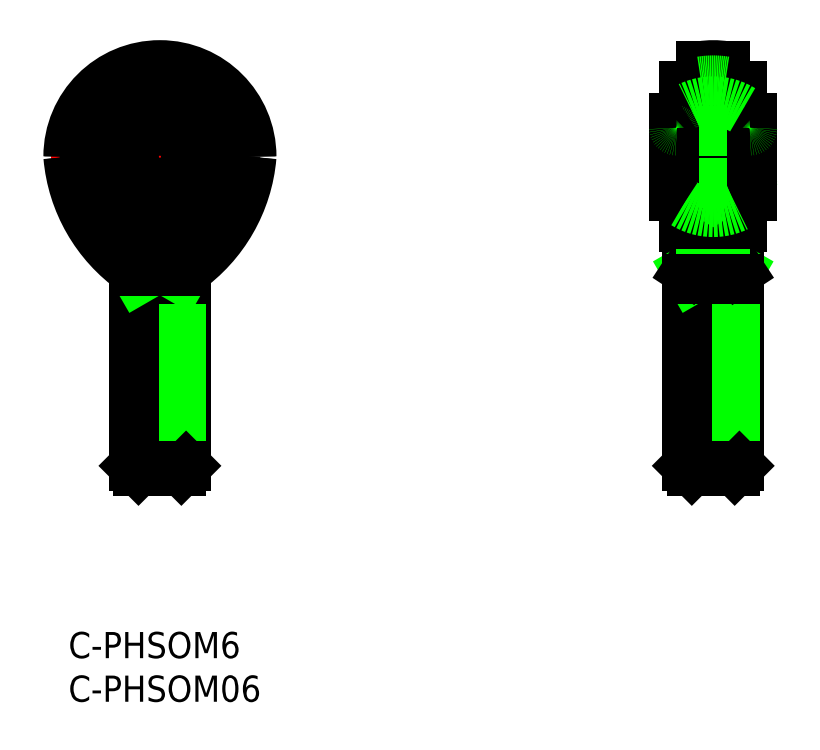
<metadata>
{"format":"dxf","ext":"dxf","renderer":"ezdxf+matplotlib","layout":"modelspace","background":"white","min_lineweight":24,"dpi":150}
</metadata>
<code>
0
SECTION
2
ENTITIES
0
LINE
8
CENTER
10
73.97
20
16.52
30
0
11
73.97
21
67.01
31
0
0
LINE
8
0
10
77.32
20
46.44
30
0
11
77.32
21
62.6
31
0
0
LINE
8
CENTER
10
67.47
20
54.52
30
0
11
80.47
21
54.52
31
0
0
ARC
8
0
10
73.97
20
56.02
30
0
40
9
50
81.05
51
98.95
0
LINE
8
CENTER
10
10.5
20
15.77
30
0
11
10.5
21
67.02
31
0
0
LINE
8
CENTER
10
-2
20
54.52
30
0
11
23
21
54.52
31
0
0
TEXT
8
0
10
-2e-16
20
-3
30
0
40
3
1
C-PHSOM6
11
0
21
0
31
0
73
     3
0
TEXT
8
0
10
-2e-16
20
-8
30
0
40
3
1
C-PHSOM06
11
0
21
-5
31
0
73
     3
0
LINE
8
0
10
70.62
20
46.44
30
0
11
70.62
21
62.6
31
0
0
LINE
8
0
10
13.5
20
41.46
30
0
11
13.5
21
19.06
31
0
0
LINE
8
0
10
12.96
20
40.52
30
0
11
12.96
21
18.52
31
0
0
LINE
8
0
10
8.042
20
40.52
30
0
11
8.042
21
18.52
31
0
0
LINE
8
0
10
7.5
20
41.46
30
0
11
7.5
21
19.06
31
0
0
LINE
8
0
10
13.5
20
40.52
30
0
11
7.5
21
40.52
31
0
0
LINE
8
0
10
13.5
20
41.46
30
0
11
12.96
21
40.52
31
0
0
LINE
8
0
10
7.5
20
41.46
30
0
11
8.041
21
40.52
31
0
0
LINE
8
0
10
76.97
20
41.46
30
0
11
76.97
21
19.06
31
0
0
LINE
8
0
10
76.43
20
40.52
30
0
11
76.43
21
18.52
31
0
0
LINE
8
0
10
71.51
20
40.52
30
0
11
71.51
21
18.52
31
0
0
LINE
8
0
10
70.97
20
41.46
30
0
11
70.97
21
19.06
31
0
0
LINE
8
0
10
76.97
20
41.46
30
0
11
70.97
21
41.46
31
0
0
LINE
8
0
10
76.97
20
41.46
30
0
11
76.43
21
40.52
31
0
0
LINE
8
0
10
70.97
20
41.46
30
0
11
71.51
21
40.52
31
0
0
LINE
8
0
10
72.57
20
43.9
30
0
11
72.57
21
64.91
31
0
0
LINE
8
0
10
75.37
20
43.9
30
0
11
75.37
21
64.91
31
0
0
ARC
8
0
10
73.97
20
54.52
30
0
40
8.75
50
247.5
51
260.8
0
ARC
8
0
10
73.97
20
54.52
30
0
40
8.75
50
67.49
51
80.79
0
ARC
8
0
10
73.97
20
54.52
30
0
40
8.75
50
99.21
51
112.5
0
ARC
8
0
10
73.97
20
54.52
30
0
40
8.75
50
279.2
51
292.5
0
LINE
8
0
10
70.97
20
41.46
30
0
11
72.57
21
43.06
31
0
0
LINE
8
0
10
76.97
20
41.46
30
0
11
75.37
21
43.06
31
0
0
ARC
8
0
10
73.97
20
54.52
30
0
40
8.75
50
80.79
51
99.21
0
ARC
8
0
10
73.97
20
54.52
30
0
40
8.75
50
260.8
51
279.2
0
CIRCLE
8
0
10
10.5
20
54.52
30
0
40
8.083
0
ARC
8
0
10
10.5
20
54.52
30
0
40
10.5
50
0
51
180
0
ARC
8
0
10
10.5
20
54.52
30
0
40
10.39
50
3.92e-14
51
180
0
CIRCLE
8
0
10
10.5
20
54.52
30
0
40
8.637
0
LINE
8
0
10
70.97
20
41.46
30
0
11
72.57
21
43.9
31
0
0
LINE
8
0
10
76.97
20
41.46
30
0
11
75.37
21
43.9
31
0
0
LINE
8
0
10
72.57
20
43.9
30
0
11
72.57
21
43.06
31
0
0
LINE
8
0
10
75.37
20
43.9
30
0
11
75.37
21
43.06
31
0
0
CIRCLE
8
0
10
10.5
20
54.52
30
0
40
5.379
0
CIRCLE
8
0
10
10.5
20
54.52
30
0
40
3
0
CIRCLE
8
0
10
10.5
20
54.52
30
0
40
4.48
0
LINE
8
0
10
69.77
20
57.52
30
0
11
78.17
21
57.52
31
0
0
LINE
8
0
10
69.77
20
51.52
30
0
11
78.17
21
51.52
31
0
0
ARC
8
0
10
78.17
20
51.22
30
0
40
0.3
50
0
51
90
0
ARC
8
0
10
69.77
20
51.22
30
0
40
0.3
50
90
51
180
0
LINE
8
0
10
78.47
20
50.04
30
0
11
78.47
21
59
31
0
0
ARC
8
0
10
78.17
20
57.82
30
0
40
0.3
50
270
51
0
0
LINE
8
0
10
69.47
20
50.04
30
0
11
69.47
21
59
31
0
0
ARC
8
0
10
69.77
20
57.82
30
0
40
0.3
50
180
51
270
0
ARC
8
0
10
73.97
20
54.52
30
0
40
6.349
50
44.87
51
57.89
0
ARC
8
0
10
73.97
20
54.52
30
0
40
6.349
50
57.89
51
122.1
0
ARC
8
0
10
73.97
20
54.52
30
0
40
6.349
50
122.1
51
135.1
0
ARC
8
0
10
73.97
20
54.52
30
0
40
6.349
50
302.1
51
315.1
0
ARC
8
0
10
73.97
20
54.52
30
0
40
6.349
50
237.9
51
302.1
0
ARC
8
0
10
73.97
20
54.52
30
0
40
6.349
50
224.9
51
237.9
0
LINE
8
0
10
7.5
20
19.06
30
0
11
13.5
21
19.06
31
0
0
LINE
8
0
10
7.5
20
19.06
30
0
11
8.042
21
18.52
31
0
0
LINE
8
0
10
13.5
20
19.06
30
0
11
12.96
21
18.52
31
0
0
LINE
8
0
10
8.042
20
18.52
30
0
11
12.96
21
18.52
31
0
0
LINE
8
0
10
70.97
20
19.06
30
0
11
76.97
21
19.06
31
0
0
LINE
8
0
10
70.97
20
19.06
30
0
11
71.51
21
18.52
31
0
0
LINE
8
0
10
76.97
20
19.06
30
0
11
76.43
21
18.52
31
0
0
LINE
8
0
10
71.51
20
18.52
30
0
11
76.43
21
18.52
31
0
0
LINE
8
0
10
13.5
20
41.46
30
0
11
7.5
21
41.46
31
0
0
ARC
8
0
10
3.196
20
56.06
30
0
40
17.87
50
305.2
51
355.1
0
ARC
8
0
10
3.196
20
56.06
30
0
40
17.76
50
316.8
51
355
0
ARC
8
0
10
17.8
20
56.06
30
0
40
17.87
50
184.9
51
234.8
0
ARC
8
0
10
17.8
20
56.06
30
0
40
17.76
50
185
51
223.2
0
ARC
8
0
10
10.5
20
49.2
30
0
40
7.741
50
223.2
51
316.8
0
ARC
8
0
10
10.5
20
62.39
30
0
40
19.33
50
253
51
287
0
LINE
8
0
10
70.97
20
40.52
30
0
11
76.97
21
40.52
31
0
0
ENDSEC
0
EOF

</code>
